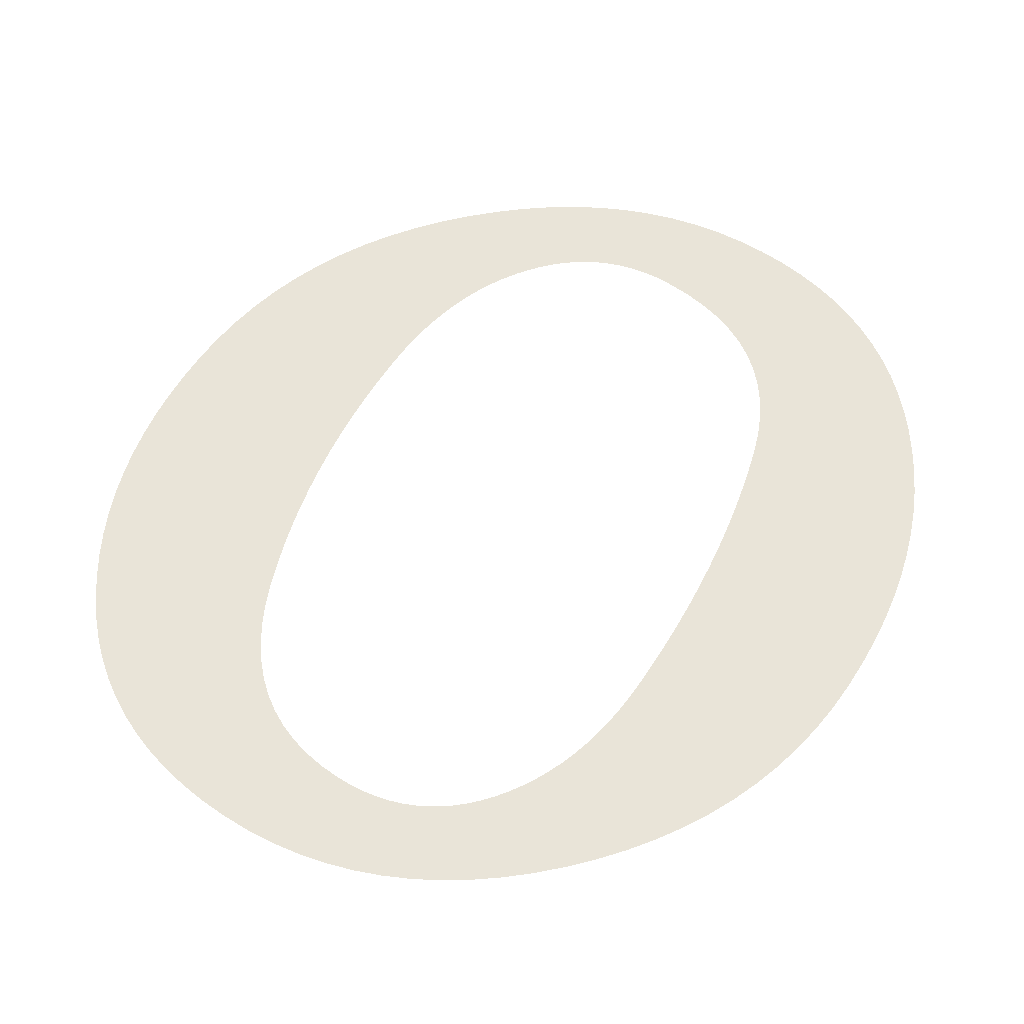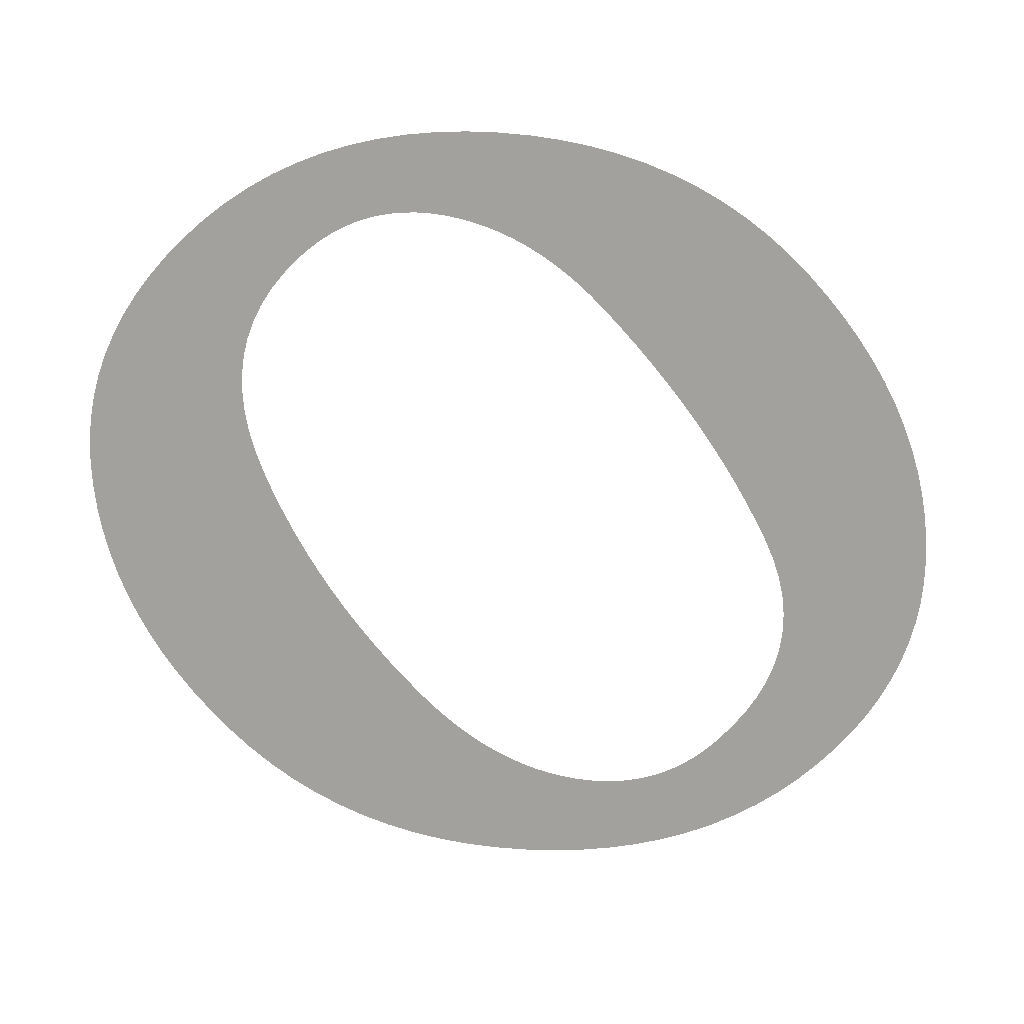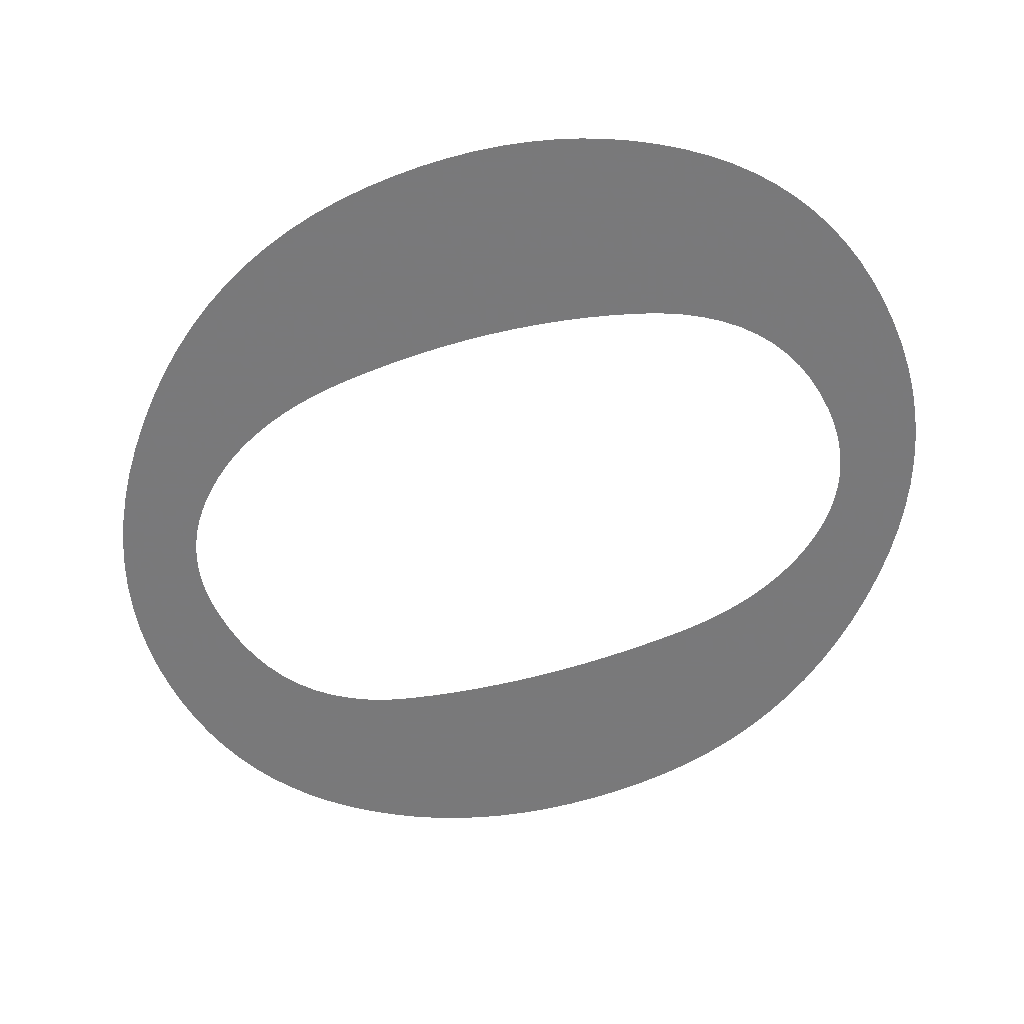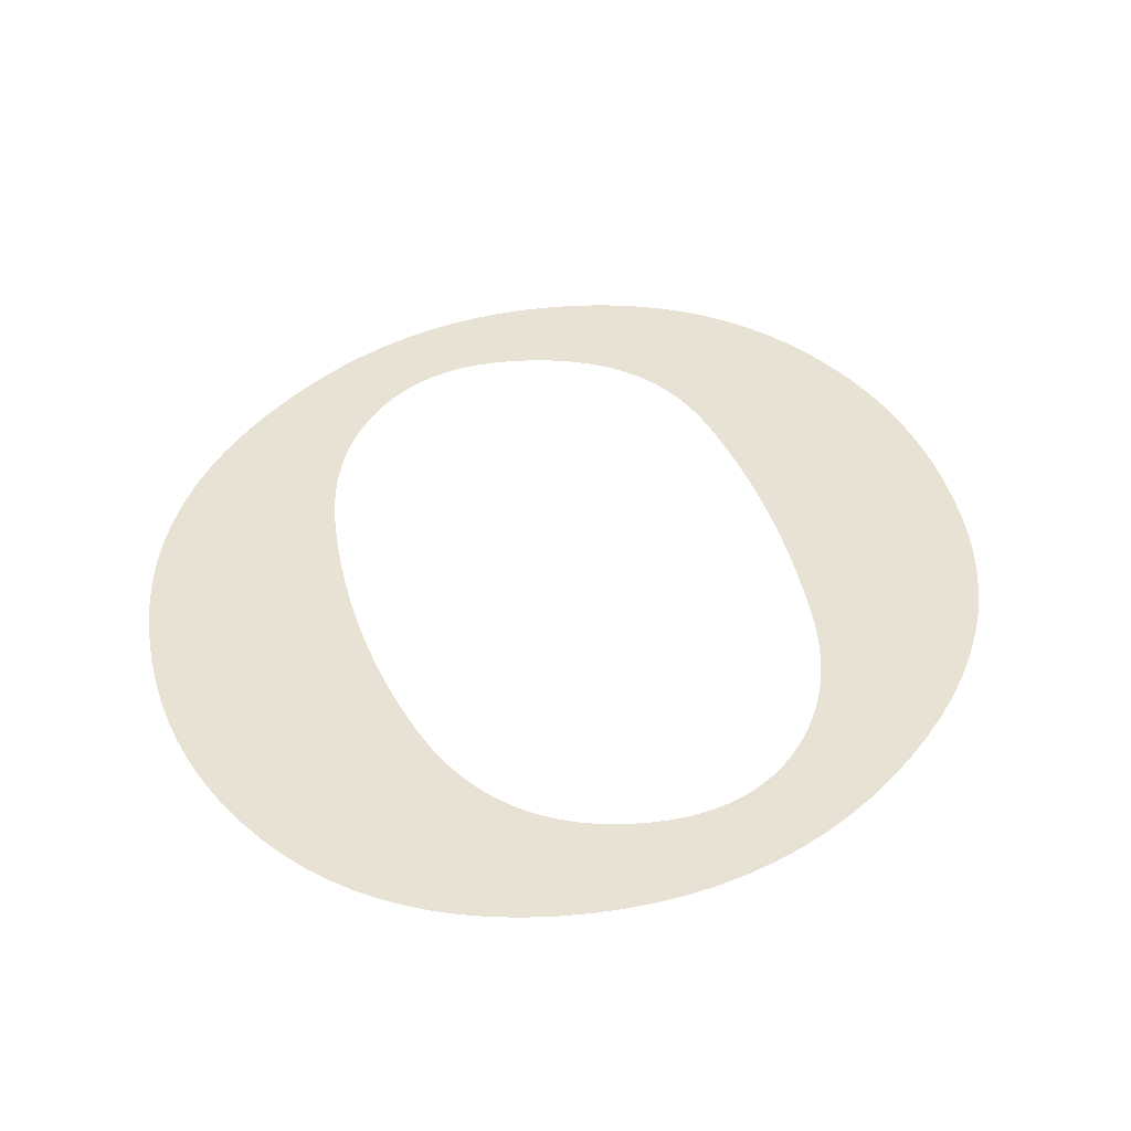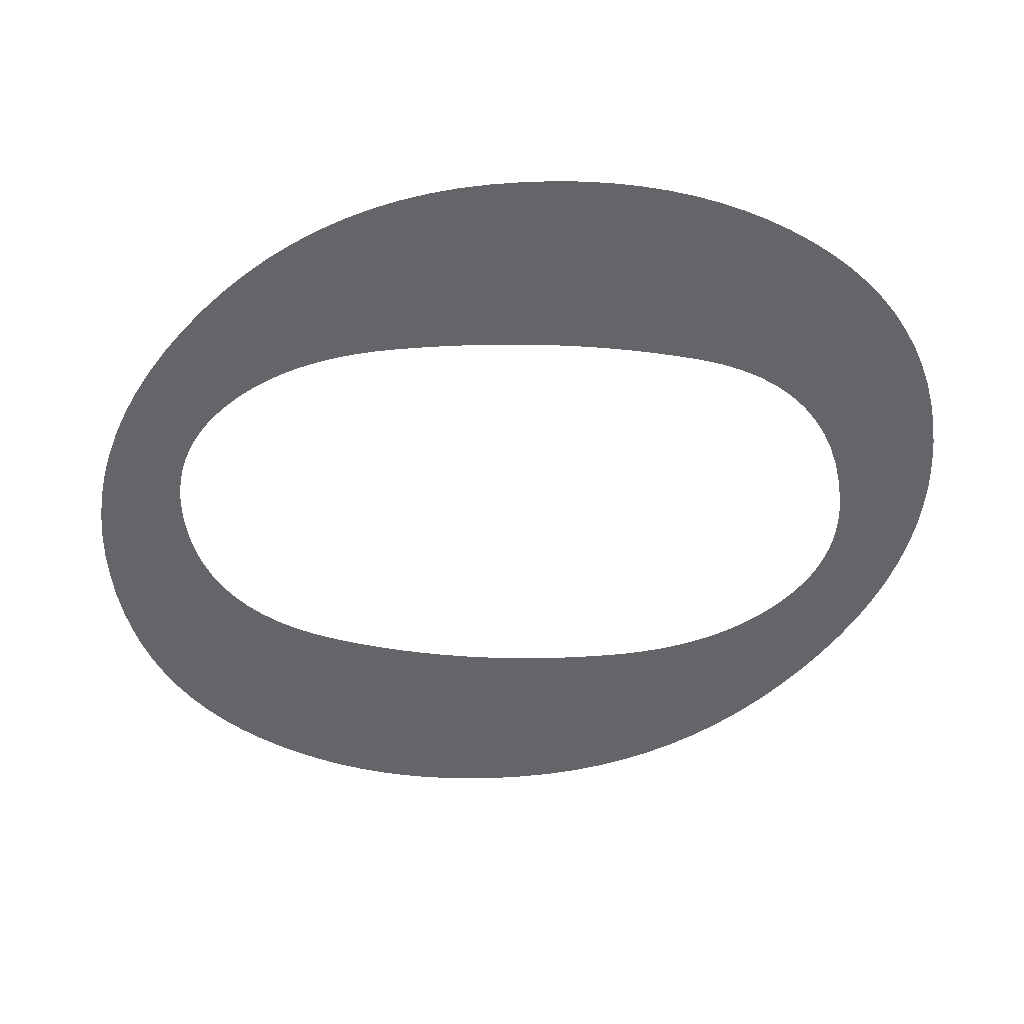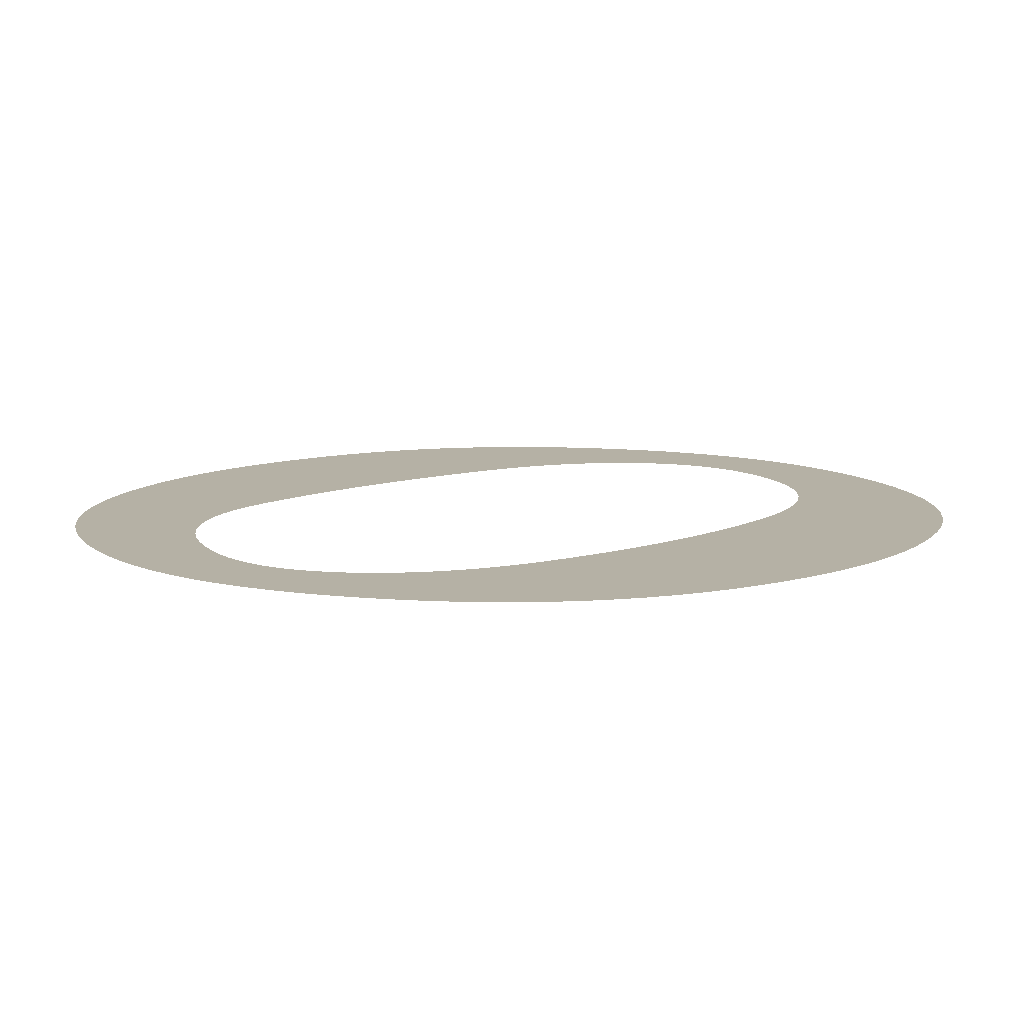
<metadata>
{"format":"obj","ext":"obj","renderer":"f3d","projection":"perspective","resolution":1024,"background":"white","views":[{"elev":60.0,"azim":-146.3,"up":"+Z"},{"elev":-72.1,"azim":-136.9,"up":"+Z"},{"elev":-57.8,"azim":115.0,"up":"+Z"},{"elev":39.8,"azim":172.1,"up":"+Z"},{"elev":-51.4,"azim":-84.1,"up":"+Z"},{"elev":11.8,"azim":59.6,"up":"+Z"}]}
</metadata>
<code>
o Text
v 0.2061 0.3657 0
v 0.2174 0.3654 0
v 0.2283 0.3643 0
v 0.2388 0.3626 0
v 0.2489 0.3602 0
v 0.2586 0.3571 0
v 0.2678 0.3533 0
v 0.2767 0.3488 0
v 0.2851 0.3436 0
v 0.2931 0.3377 0
v 0.3007 0.3311 0
v 0.3079 0.3238 0
v 0.3146 0.3159 0
v 0.3209 0.3074 0
v 0.3266 0.2986 0
v 0.3318 0.2895 0
v 0.3364 0.28 0
v 0.3405 0.2702 0
v 0.3441 0.2601 0
v 0.3471 0.2497 0
v 0.3495 0.2389 0
v 0.3514 0.2278 0
v 0.3528 0.2164 0
v 0.3536 0.2046 0
v 0.3539 0.1926 0
v 0.3535 0.1797 0
v 0.3523 0.1672 0
v 0.3503 0.1548 0
v 0.3475 0.1427 0
v 0.3439 0.1309 0
v 0.3395 0.1193 0
v 0.3343 0.108 0
v 0.3284 0.09685 0
v 0.3216 0.08599 0
v 0.314 0.07538 0
v 0.3056 0.06502 0
v 0.2965 0.0549 0
v 0.2868 0.04532 0
v 0.2769 0.03658 0
v 0.2669 0.02866 0
v 0.2567 0.02158 0
v 0.2462 0.01534 0
v 0.2356 0.009924 0
v 0.2248 0.005343 0
v 0.2139 0.001595 0
v 0.2027 -0.00132 -0
v 0.1913 -0.003402 -0
v 0.1798 -0.004651 -0
v 0.1681 -0.005068 -0
v 0.1571 -0.004719 -0
v 0.1466 -0.003672 -0
v 0.1364 -0.001927 -0
v 0.1266 0.000516 0
v 0.1172 0.003657 0
v 0.1081 0.007496 0
v 0.09943 0.01203 0
v 0.09112 0.01727 0
v 0.08319 0.0232 0
v 0.07564 0.02983 0
v 0.06846 0.03716 0
v 0.06166 0.04519 0
v 0.05532 0.05374 0
v 0.04953 0.06265 0
v 0.04429 0.07192 0
v 0.0396 0.08155 0
v 0.03547 0.09154 0
v 0.03188 0.1019 0
v 0.02885 0.1126 0
v 0.02637 0.1236 0
v 0.02444 0.1351 0
v 0.02306 0.1468 0
v 0.02224 0.159 0
v 0.02196 0.1715 0
v 0.02235 0.184 0
v 0.02351 0.1963 0
v 0.02544 0.2084 0
v 0.02815 0.2203 0
v 0.03164 0.2319 0
v 0.0359 0.2432 0
v 0.04093 0.2544 0
v 0.04673 0.2653 0
v 0.05332 0.276 0
v 0.06067 0.2864 0
v 0.0688 0.2966 0
v 0.0777 0.3066 0
v 0.08711 0.316 0
v 0.09675 0.3247 0
v 0.1066 0.3325 0
v 0.1167 0.3394 0
v 0.1271 0.3456 0
v 0.1377 0.3509 0
v 0.1485 0.3554 0
v 0.1595 0.3591 0
v 0.1708 0.362 0
v 0.1823 0.3641 0
v 0.1941 0.3653 0
v 0.09628 0.2213 0
v 0.09641 0.2098 0
v 0.09679 0.1985 0
v 0.09742 0.1873 0
v 0.0983 0.1763 0
v 0.09944 0.1655 0
v 0.1008 0.1548 0
v 0.1025 0.1442 0
v 0.1044 0.1338 0
v 0.1065 0.1236 0
v 0.1089 0.1135 0
v 0.1115 0.1035 0
v 0.1144 0.09375 0
v 0.1178 0.08444 0
v 0.1218 0.07594 0
v 0.1263 0.06825 0
v 0.1316 0.06137 0
v 0.1374 0.0553 0
v 0.1439 0.05004 0
v 0.151 0.04559 0
v 0.1587 0.04195 0
v 0.1671 0.03911 0
v 0.1761 0.03709 0
v 0.1857 0.03588 0
v 0.1959 0.03547 0
v 0.2019 0.03568 0
v 0.2077 0.03632 0
v 0.2133 0.03737 0
v 0.2187 0.03885 0
v 0.2239 0.04075 0
v 0.2289 0.04307 0
v 0.2337 0.04582 0
v 0.2384 0.04899 0
v 0.2428 0.05258 0
v 0.2471 0.05659 0
v 0.2512 0.06102 0
v 0.2551 0.06588 0
v 0.2587 0.07106 0
v 0.262 0.07648 0
v 0.265 0.08214 0
v 0.2677 0.08803 0
v 0.2701 0.09415 0
v 0.2722 0.1005 0
v 0.2739 0.1071 0
v 0.2753 0.1139 0
v 0.2764 0.121 0
v 0.2772 0.1283 0
v 0.2777 0.1358 0
v 0.2779 0.1436 0
v 0.2777 0.1549 0
v 0.2772 0.1661 0
v 0.2764 0.1771 0
v 0.2753 0.1879 0
v 0.2739 0.1986 0
v 0.2722 0.2091 0
v 0.2701 0.2195 0
v 0.2677 0.2297 0
v 0.265 0.2398 0
v 0.262 0.2497 0
v 0.2587 0.2594 0
v 0.2551 0.269 0
v 0.251 0.2781 0
v 0.2466 0.2864 0
v 0.2417 0.2939 0
v 0.2363 0.3007 0
v 0.2305 0.3066 0
v 0.2242 0.3118 0
v 0.2175 0.3161 0
v 0.2104 0.3197 0
v 0.2028 0.3225 0
v 0.1948 0.3244 0
v 0.1863 0.3256 0
v 0.1774 0.326 0
v 0.1713 0.3258 0
v 0.1654 0.3252 0
v 0.1597 0.3242 0
v 0.1543 0.3227 0
v 0.149 0.3209 0
v 0.144 0.3186 0
v 0.1392 0.316 0
v 0.1346 0.3129 0
v 0.1302 0.3094 0
v 0.126 0.3055 0
v 0.122 0.3012 0
v 0.1182 0.2965 0
v 0.1147 0.2914 0
v 0.1115 0.2862 0
v 0.1086 0.2807 0
v 0.106 0.275 0
v 0.1038 0.269 0
v 0.1018 0.2629 0
v 0.1001 0.2565 0
v 0.09872 0.2499 0
v 0.09766 0.2431 0
v 0.09689 0.236 0
v 0.09644 0.2288 0
f 2 1 96
f 96 3 2
f 95 3 96
f 95 4 3
f 94 4 95
f 94 5 4
f 93 5 94
f 93 6 5
f 92 6 93
f 92 7 6
f 91 7 92
f 91 8 7
f 90 8 91
f 90 9 8
f 89 9 90
f 89 10 9
f 88 10 89
f 88 11 10
f 87 11 88
f 87 169 11
f 169 12 11
f 87 170 169
f 168 12 169
f 87 171 170
f 167 12 168
f 87 172 171
f 86 172 87
f 166 12 167
f 86 173 172
f 166 13 12
f 86 174 173
f 165 13 166
f 86 175 174
f 164 13 165
f 86 176 175
f 163 13 164
f 85 176 86
f 85 177 176
f 163 14 13
f 85 178 177
f 162 14 163
f 85 179 178
f 162 15 14
f 161 15 162
f 84 179 85
f 84 180 179
f 84 181 180
f 160 15 161
f 160 16 15
f 83 181 84
f 83 182 181
f 159 16 160
f 83 183 182
f 159 17 16
f 158 17 159
f 82 183 83
f 82 184 183
f 82 185 184
f 158 18 17
f 157 18 158
f 81 185 82
f 81 186 185
f 157 19 18
f 81 187 186
f 156 19 157
f 80 187 81
f 80 188 187
f 156 20 19
f 155 20 156
f 80 189 188
f 79 189 80
f 79 190 189
f 155 21 20
f 154 21 155
f 78 190 79
f 78 191 190
f 153 21 154
f 153 22 21
f 78 192 191
f 77 192 78
f 152 22 153
f 77 97 192
f 152 23 22
f 77 98 97
f 76 98 77
f 151 23 152
f 151 24 23
f 76 99 98
f 150 24 151
f 75 99 76
f 150 25 24
f 149 25 150
f 75 100 99
f 74 100 75
f 149 26 25
f 148 26 149
f 74 101 100
f 73 101 74
f 148 27 26
f 147 27 148
f 73 102 101
f 72 102 73
f 147 28 27
f 146 28 147
f 72 103 102
f 71 103 72
f 145 28 146
f 145 29 28
f 71 104 103
f 70 104 71
f 70 105 104
f 144 29 145
f 144 30 29
f 143 30 144
f 69 105 70
f 69 106 105
f 143 31 30
f 142 31 143
f 68 106 69
f 68 107 106
f 141 31 142
f 141 32 31
f 140 32 141
f 68 108 107
f 67 108 68
f 140 33 32
f 139 33 140
f 67 109 108
f 66 109 67
f 138 33 139
f 138 34 33
f 137 34 138
f 66 110 109
f 65 110 66
f 136 34 137
f 136 35 34
f 65 111 110
f 135 35 136
f 64 111 65
f 134 35 135
f 64 112 111
f 134 36 35
f 63 112 64
f 133 36 134
f 63 113 112
f 132 36 133
f 132 37 36
f 62 113 63
f 62 114 113
f 131 37 132
f 130 37 131
f 62 115 114
f 130 38 37
f 61 115 62
f 129 38 130
f 61 116 115
f 128 38 129
f 127 38 128
f 61 117 116
f 127 39 38
f 60 117 61
f 126 39 127
f 60 118 117
f 125 39 126
f 60 119 118
f 124 39 125
f 123 39 124
f 59 119 60
f 59 120 119
f 123 40 39
f 122 40 123
f 59 121 120
f 121 40 122
f 59 40 121
f 58 40 59
f 58 41 40
f 57 41 58
f 57 42 41
f 56 42 57
f 56 43 42
f 55 43 56
f 55 44 43
f 54 44 55
f 54 45 44
f 53 45 54
f 53 46 45
f 52 46 53
f 52 47 46
f 51 47 52
f 51 48 47
f 50 48 51
f 50 49 48

</code>
